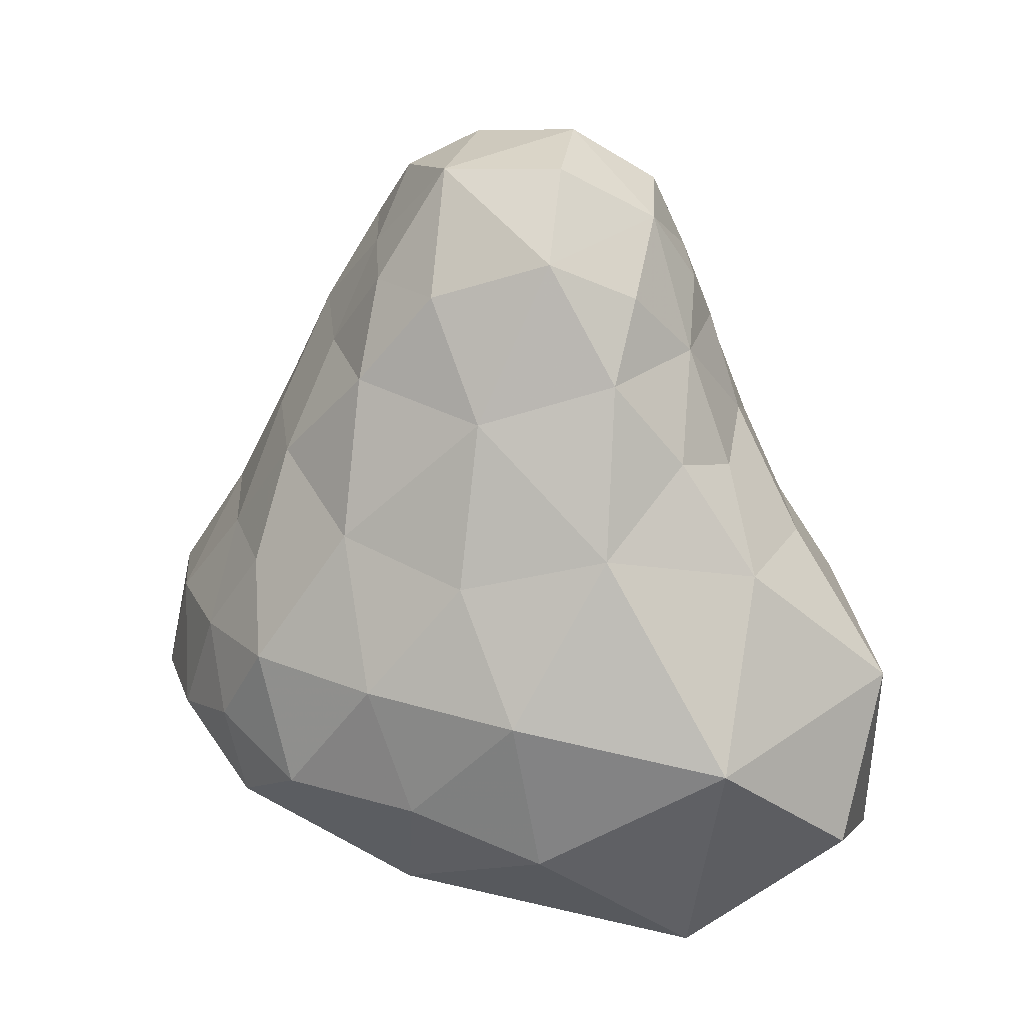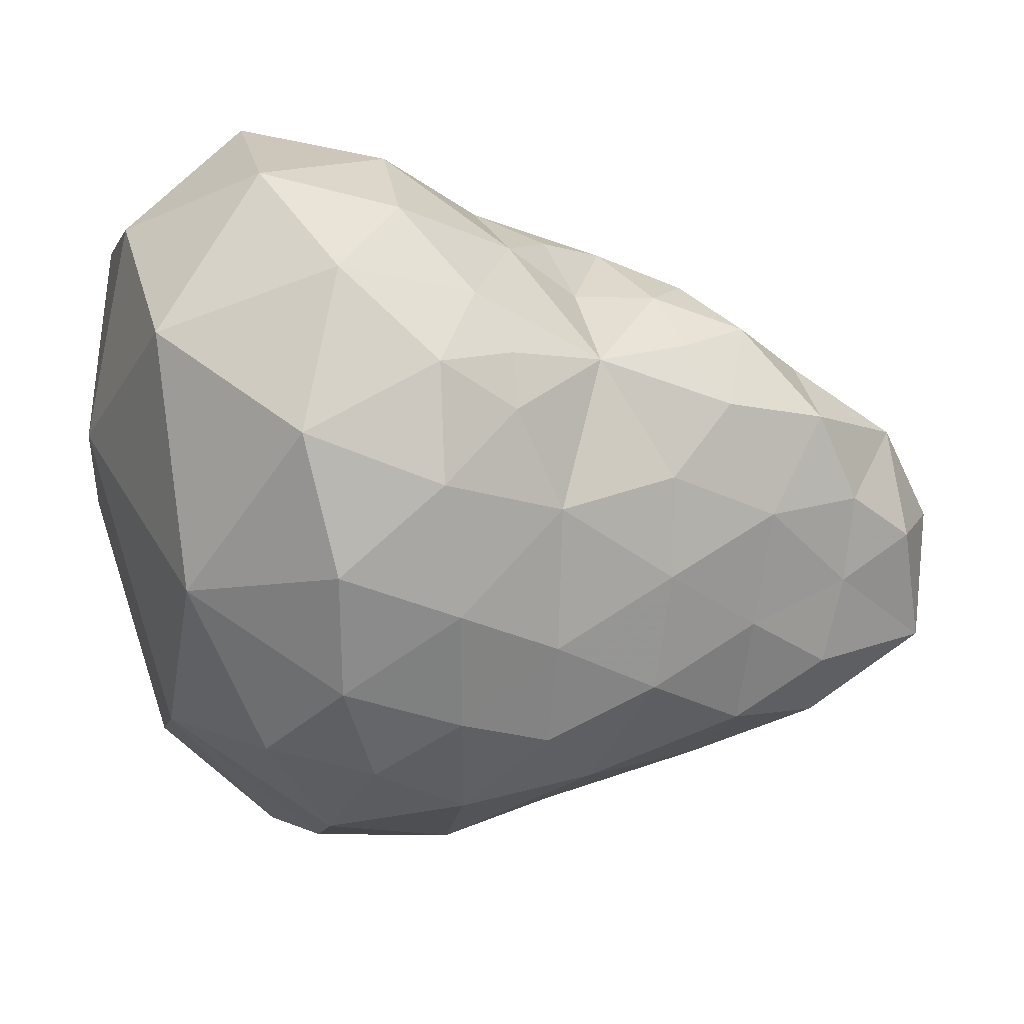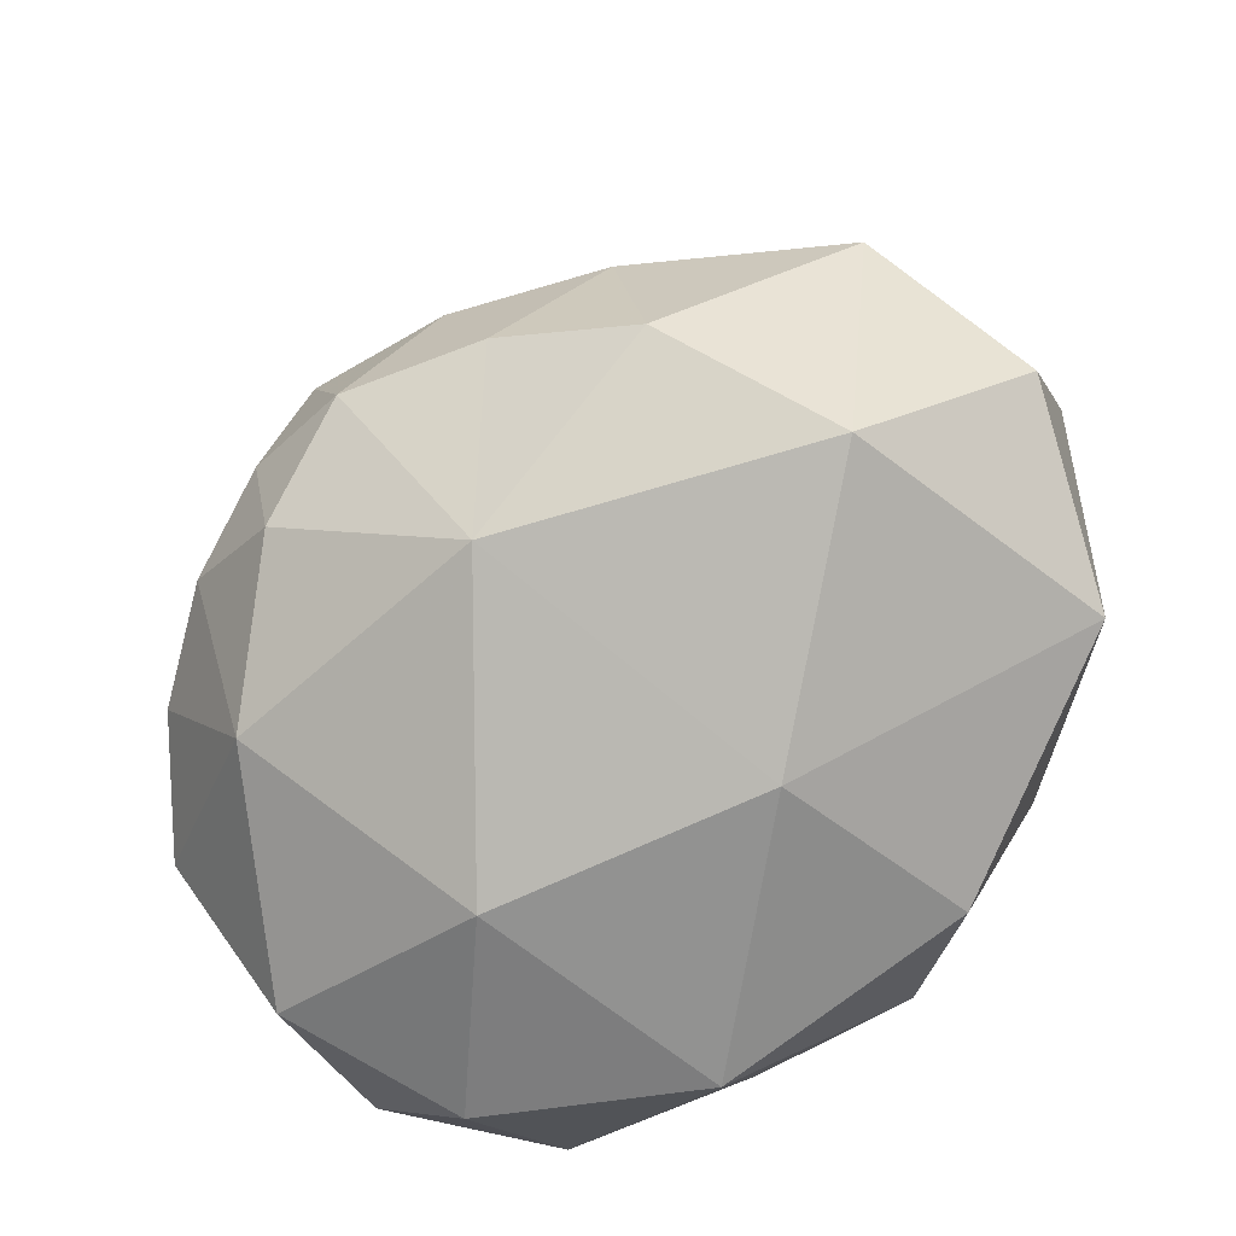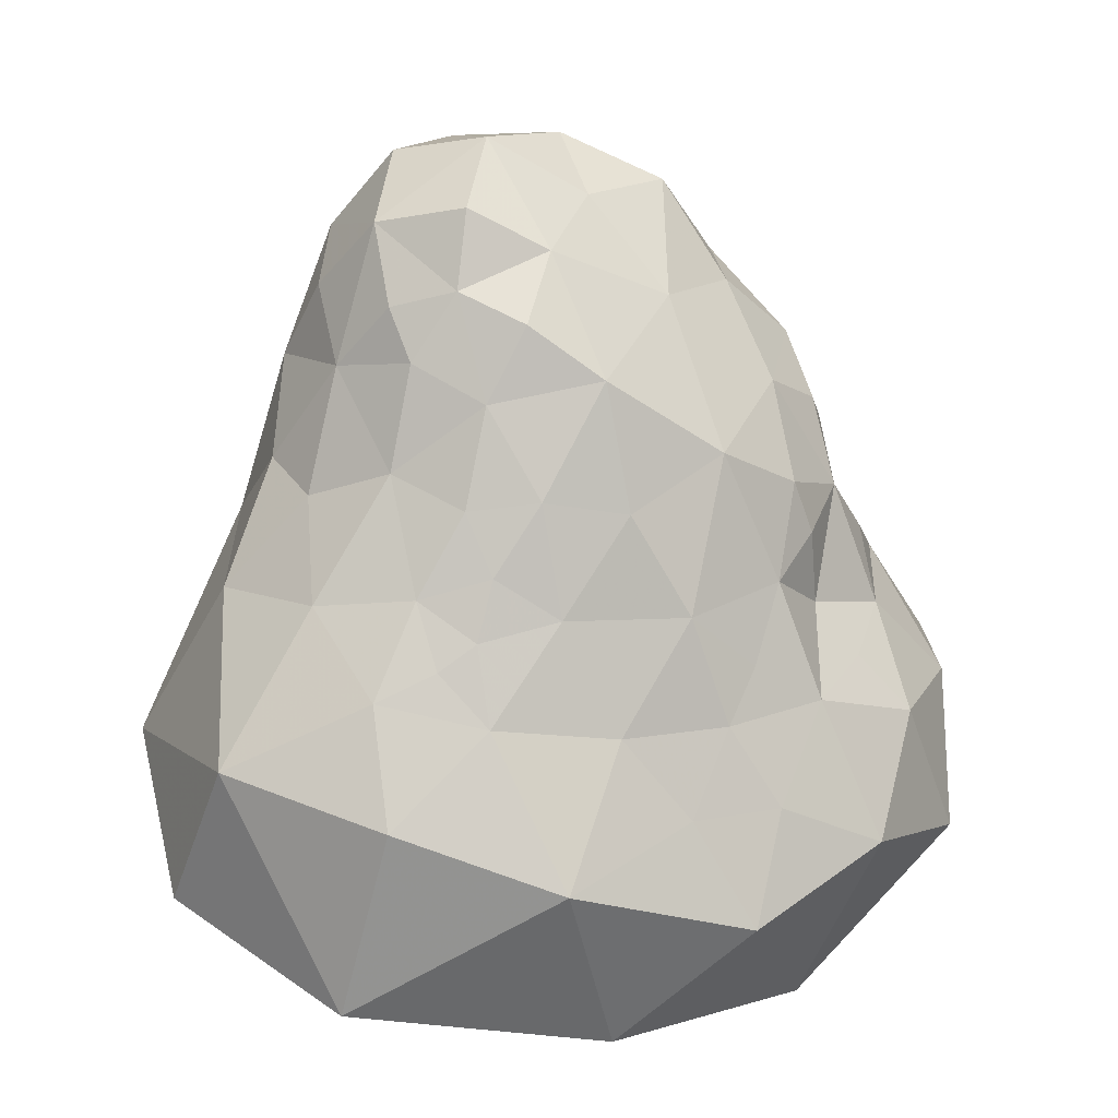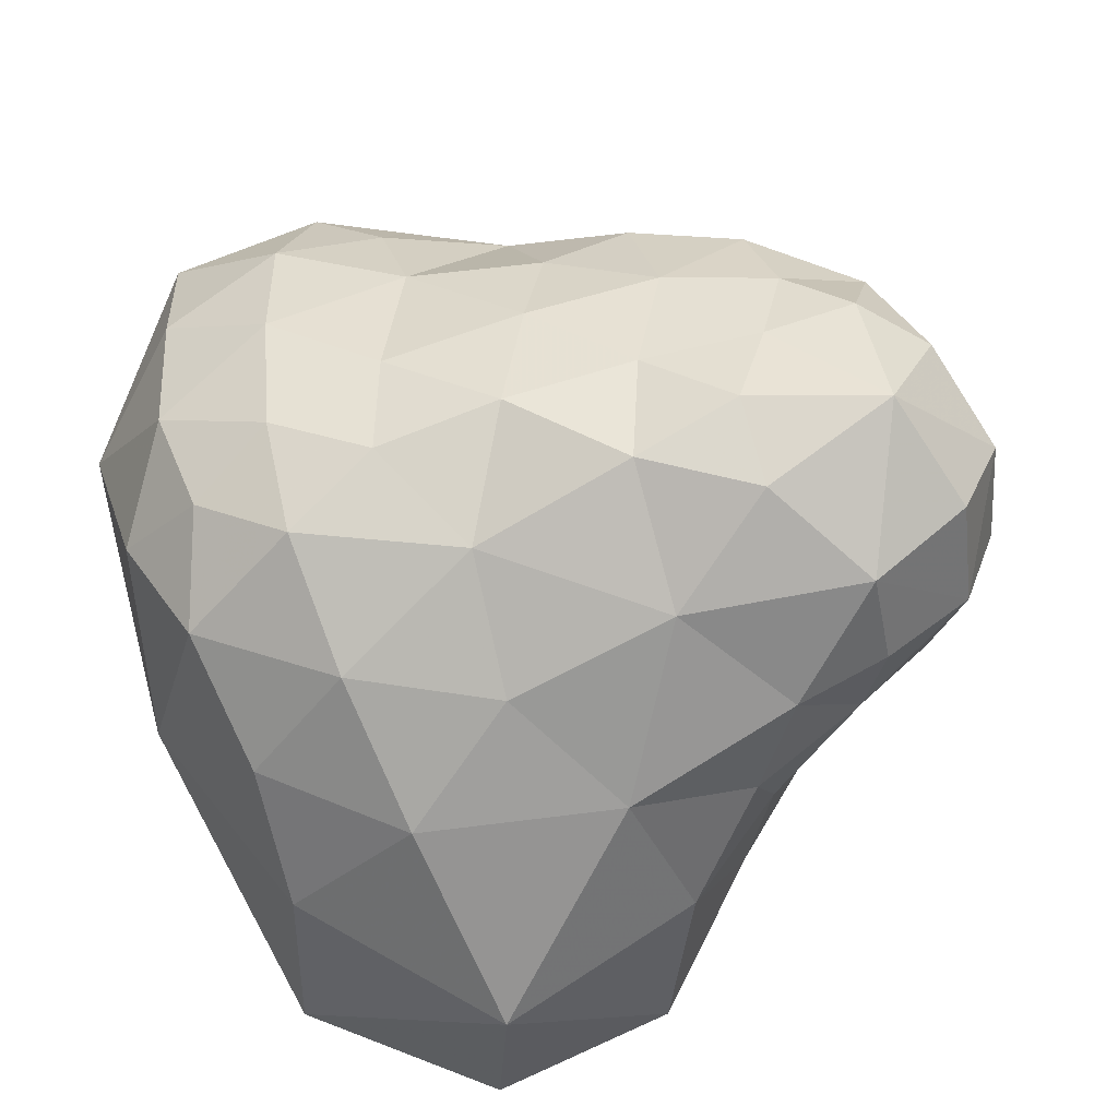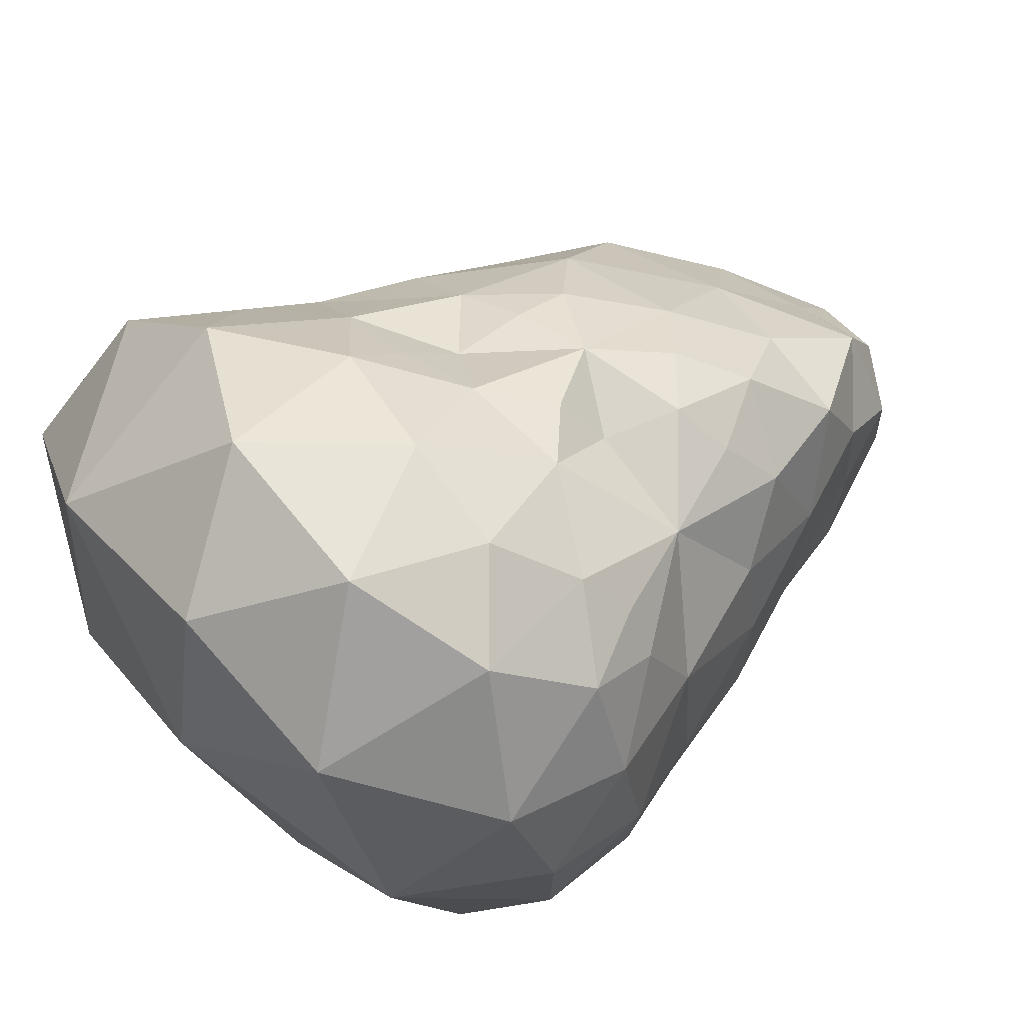
<metadata>
{"format":"obj","ext":"obj","renderer":"f3d","projection":"perspective","resolution":1024,"background":"white","views":[{"elev":20.2,"azim":167.1,"up":"+Y"},{"elev":23.6,"azim":85.5,"up":"+Z"},{"elev":-72.3,"azim":168.0,"up":"+Y"},{"elev":18.9,"azim":-87.0,"up":"+Y"},{"elev":-44.1,"azim":124.9,"up":"+Z"},{"elev":66.9,"azim":58.3,"up":"+Z"}]}
</metadata>
<code>
v 0.09485 -0.8003 1.786
v 0.9991 0.538 1.117
v 1.451 0.3042 -0.2588
v 1.345 0.1943 1.062
v 1.289 0.7339 -0.132
v 0.9332 -0.5839 -0.9363
v 1.383 -0.5381 -0.6368
v 1.245 -0.4431 1.594
v 0.6039 -1.432 0.7096
v 1.754 -0.4771 0.5917
v 1.732 -0.4731 0.1126
v 1.248 0.7968 0.3162
v 0.6447 0.2183 1.45
v 0.5643 0.4829 1.22
v 1.389 0.3601 0.6747
v 1.478 0.338 0.143
v 1.205 0.1889 1.231
v 1.073 0.05989 1.422
v 0.8551 -1.159 -0.4223
v 0.5657 -0.1518 -1.172
v 1.485 -0.02412 -0.5104
v 1.093 -0.07164 -0.8704
v 0.4358 -0.2483 1.755
v -0.2938 -1.372 1.163
v 1.521 -0.7661 -0.2106
v 0.7783 -0.721 1.809
v 0.8692 -0.2093 1.693
v 1.414 -0.08852 1.283
v 0.4948 -1.248 1.513
v 1.171 -1.111 1.334
v 1.474 -1.033 0.4327
v 1.628 -0.5891 1.107
v 1.625 -0.08749 0.8861
v 1.613 -0.3621 -0.2879
v 1.689 -0.03747 0.3892
v 1.635 -0.03542 -0.08264
v 0.1692 0.4961 -1.093
v -0.3997 1.519 -0.1629
v -0.3206 0.3831 1.048
v -0.9533 -1.26 0.4435
v -0.1911 0.8107 -0.9034
v -1.051 -0.14 -1.003
v -0.708 -0.3857 1.069
v 0.3988 1.393 0.8306
v 1.026 1.103 -0.4159
v 0.2259 0.1137 1.457
v -0.3831 -0.0739 1.222
v -0.03793 0.2025 1.202
v -0.06672 -0.004752 1.377
v 0.2267 0.6065 1.274
v -0.3384 0.8967 0.8285
v 0.7239 0.3657 -0.9307
v -0.8889 -0.3673 0.7341
v -0.8139 0.4572 -0.2906
v -0.9478 -0.7807 0.9813
v -0.2338 -1.488 0.06132
v -0.4399 0.7356 -0.7325
v -1.229 -0.527 0.2921
v -0.2177 -1.264 -1.034
v -1.178 -1.058 -0.5584
v -1.234 -0.2904 -0.3621
v 0.4454 -0.7808 -1.133
v -0.4535 0.3706 -1.065
v -0.2296 -0.3114 -1.456
v -0.06885 -0.2359 1.59
v -0.5123 -0.6067 1.464
v -0.6776 -0.07131 0.8653
v 0.5965 1.14 1.078
v 0.1559 1.051 1.017
v 0.6928 1.833 0.2114
v 0.3164 1.612 -0.7224
v 0.6187 0.9977 -0.7893
v -0.5127 1.217 0.3902
v 0.9396 1.049 0.8991
v 0.7872 1.589 0.4211
v 0.06174 2.009 -0.08619
v -0.2926 1.203 -0.6329
v 1.059 1.153 0.01273
v -0.8016 0.382 0.2443
v 0.9114 1.467 -0.234
v 1.13 0.5048 -0.5986
v -0.8164 -0.7671 -1.241
v -0.1702 1.726 -0.4923
v -0.5696 1.134 -0.04632
v 0.08975 1.149 -0.8873
v 1.147 0.8089 0.6874
v 0.4765 1.775 0.5731
v 0.6382 1.911 -0.2654
v -0.4694 1.262 -0.3324
v 0.7513 1.458 -0.5381
v -0.238 1.641 0.1729
v 1.008 1.222 0.4587
v 0.7631 1.44 0.7644
v -0.2694 1.804 -0.1371
v -0.03355 1.456 -0.7284
v 0.8541 1.546 0.09491
v 0.4045 1.97 0.1713
v 0.2066 1.929 -0.4583
v 0.1413 1.777 0.2945
v -0.3682 1.448 -0.4205
v 0.611 0.7867 1.222
v -0.09095 0.7118 1.104
v -0.6245 0.7391 0.4872
v 0.3915 0.9181 1.185
v 0.005858 1.42 0.609
v 0.7978 0.8953 1.091
v -0.4839 1.417 0.09916
v -0.6945 0.8022 0.1649
v -0.6383 0.346 0.7182
v -0.7029 0.7656 -0.1167
v 0.4223 0.3735 1.393
v -0.06865 0.5015 1.179
v -0.581 0.8696 -0.4032
v -0.7598 0.4093 -0.6822
v -1.002 0.02752 -0.008381
v -0.8775 -0.04861 0.467
v -1.011 0.1263 -0.4332
v -0.793 0.539 -0.009005
v -0.8798 0.3166 -0.06262
v -0.5168 0.111 0.9609
v -0.9325 0.2209 -0.2051
f 3 5 16
f 3 81 5
f 2 15 86
f 16 5 12
f 14 13 2
f 2 4 15
f 2 17 4
f 2 13 18
f 2 18 17
f 7 19 6
f 3 21 81
f 7 22 21
f 52 81 22
f 21 22 81
f 52 22 20
f 7 6 22
f 20 22 6
f 7 25 19
f 3 36 21
f 7 21 34
f 36 34 21
f 7 34 25
f 3 16 36
f 1 26 23
f 8 27 26
f 13 23 27
f 26 27 23
f 4 17 28
f 8 28 18
f 17 18 28
f 8 18 27
f 18 13 27
f 1 24 29
f 9 29 24
f 1 29 26
f 9 30 29
f 8 26 30
f 29 30 26
f 9 19 31
f 4 28 33
f 8 32 28
f 10 33 32
f 28 32 33
f 9 31 30
f 10 32 31
f 8 30 32
f 31 32 30
f 11 25 34
f 11 31 25
f 25 31 19
f 4 33 15
f 10 35 33
f 16 15 35
f 33 35 15
f 10 31 11
f 11 34 36
f 10 11 35
f 16 35 36
f 11 36 35
f 75 93 92
f 76 88 98
f 12 5 78
f 99 87 97
f 41 57 77
f 57 113 77
f 45 5 81
f 45 90 80
f 47 48 39
f 49 48 47
f 50 14 101
f 14 50 111
f 46 48 49
f 48 50 112
f 13 14 111
f 46 50 48
f 51 39 102
f 76 83 94
f 67 109 116
f 47 39 120
f 39 109 120
f 108 84 110
f 79 118 119
f 84 113 110
f 73 91 107
f 67 53 43
f 67 116 53
f 55 40 24
f 56 19 9
f 24 56 9
f 40 56 24
f 53 55 43
f 55 58 40
f 58 53 116
f 53 58 55
f 56 59 19
f 59 60 82
f 60 56 40
f 56 60 59
f 42 117 114
f 118 54 119
f 58 60 40
f 60 61 42
f 58 61 60
f 6 62 20
f 62 6 19
f 63 42 114
f 63 57 41
f 117 54 114
f 59 62 19
f 62 64 20
f 60 42 82
f 59 64 62
f 37 52 20
f 63 64 42
f 64 37 20
f 63 37 64
f 23 65 1
f 65 46 49
f 46 23 13
f 23 46 65
f 66 24 1
f 55 66 43
f 66 55 24
f 65 66 1
f 66 47 43
f 47 65 49
f 65 47 66
f 43 47 67
f 68 69 104
f 14 2 101
f 39 48 112
f 5 45 78
f 73 51 105
f 69 68 44
f 84 38 89
f 39 51 109
f 113 84 89
f 15 12 86
f 101 2 106
f 73 105 91
f 70 88 97
f 44 87 105
f 88 76 97
f 93 74 92
f 88 71 98
f 41 85 37
f 92 12 78
f 52 72 81
f 72 45 81
f 64 59 82
f 42 64 82
f 77 83 95
f 89 38 100
f 103 73 108
f 91 38 107
f 83 71 95
f 85 72 37
f 72 52 37
f 74 2 86
f 70 87 75
f 80 88 96
f 77 89 100
f 77 113 89
f 45 72 90
f 71 90 72
f 15 16 12
f 96 92 78
f 76 91 99
f 83 38 94
f 44 68 93
f 68 74 93
f 38 91 94
f 91 76 94
f 85 71 72
f 87 99 105
f 91 105 99
f 71 85 95
f 85 77 95
f 88 70 96
f 96 70 75
f 87 70 97
f 71 83 98
f 83 76 98
f 75 87 93
f 87 44 93
f 97 76 99
f 80 96 78
f 75 92 96
f 71 88 90
f 88 80 90
f 78 45 80
f 105 69 44
f 38 83 100
f 83 77 100
f 68 101 106
f 69 50 104
f 50 69 102
f 69 51 102
f 51 73 103
f 50 101 104
f 101 68 104
f 51 69 105
f 2 74 106
f 74 68 106
f 38 84 107
f 84 73 107
f 73 84 108
f 51 103 109
f 79 108 118
f 74 86 92
f 86 12 92
f 50 46 111
f 46 13 111
f 50 102 112
f 102 39 112
f 37 63 41
f 54 110 113
f 57 63 114
f 85 41 77
f 42 61 117
f 109 79 116
f 61 115 117
f 119 54 121
f 108 79 103
f 79 109 103
f 108 110 118
f 110 54 118
f 57 114 113
f 114 54 113
f 115 119 121
f 115 79 119
f 116 79 115
f 109 67 120
f 67 47 120
f 61 58 115
f 58 116 115
f 54 117 121
f 117 115 121

</code>
